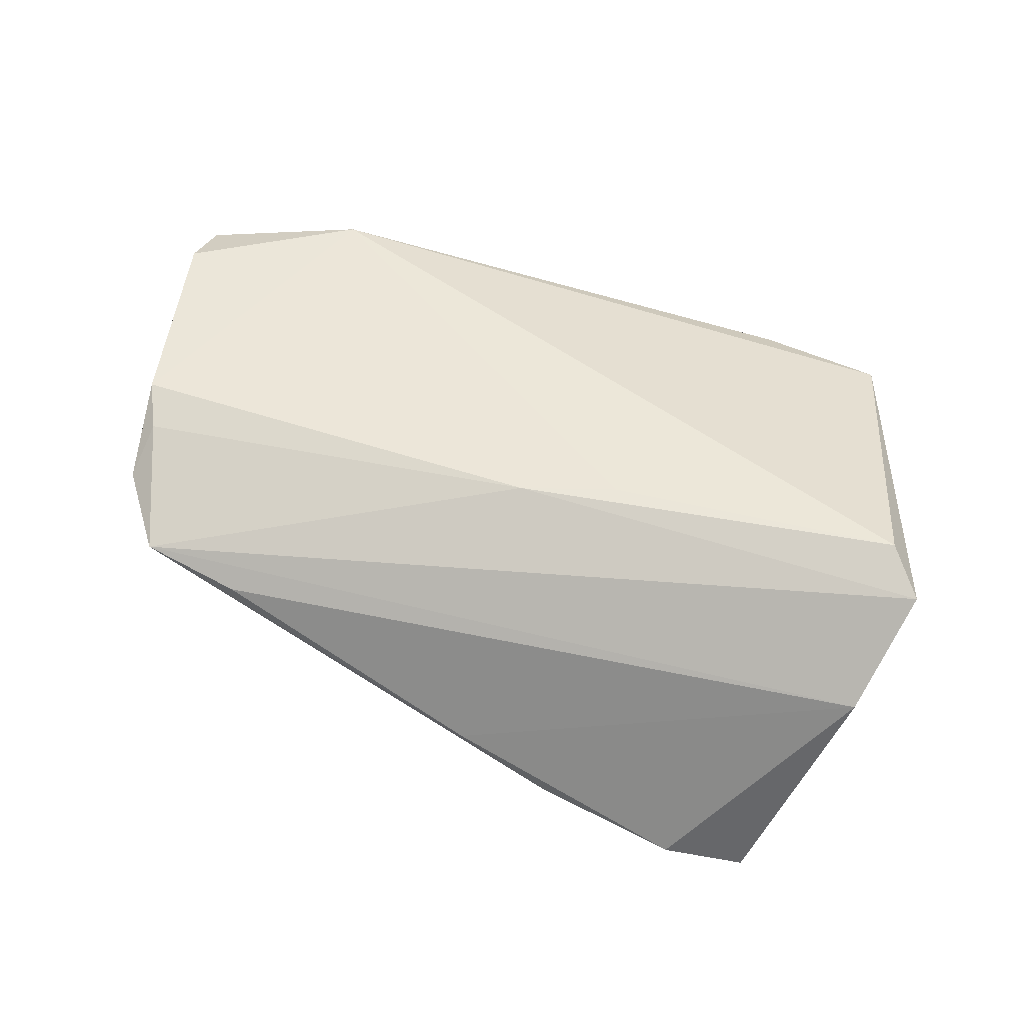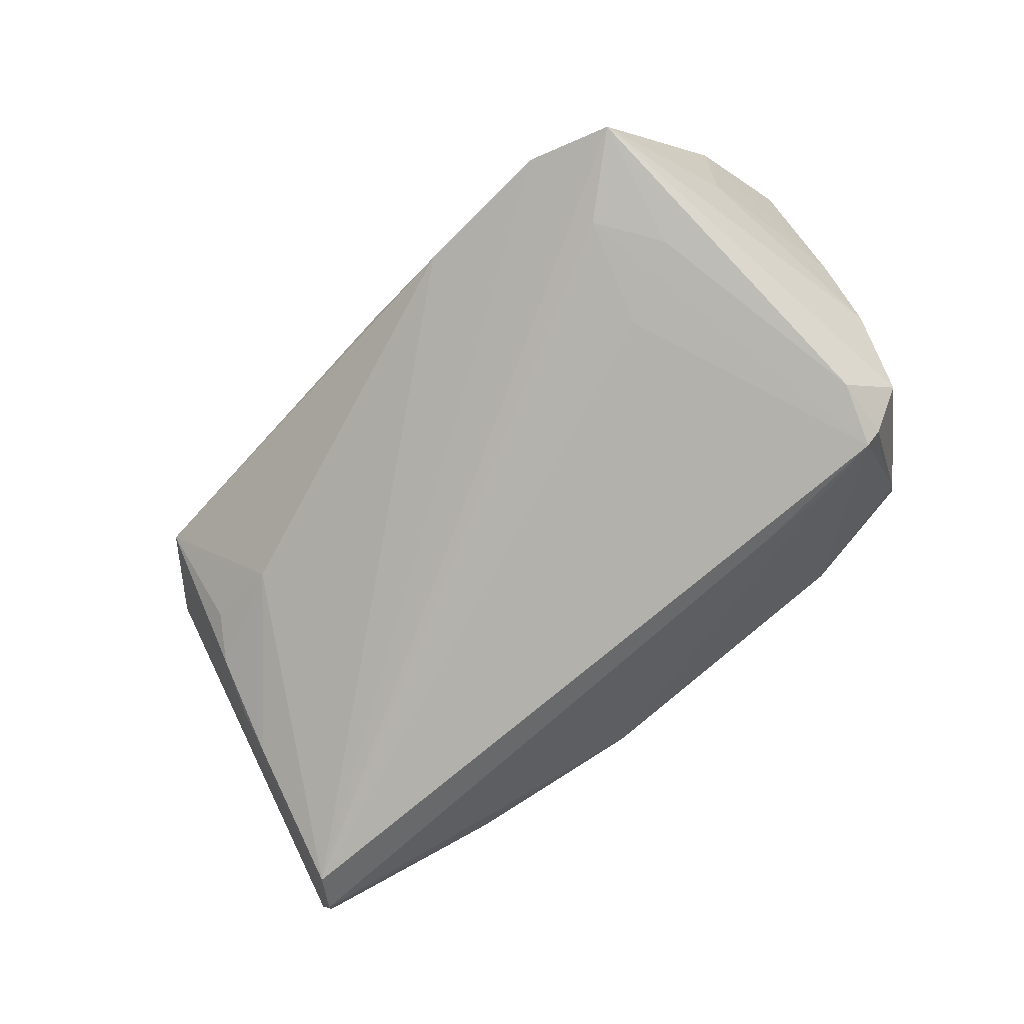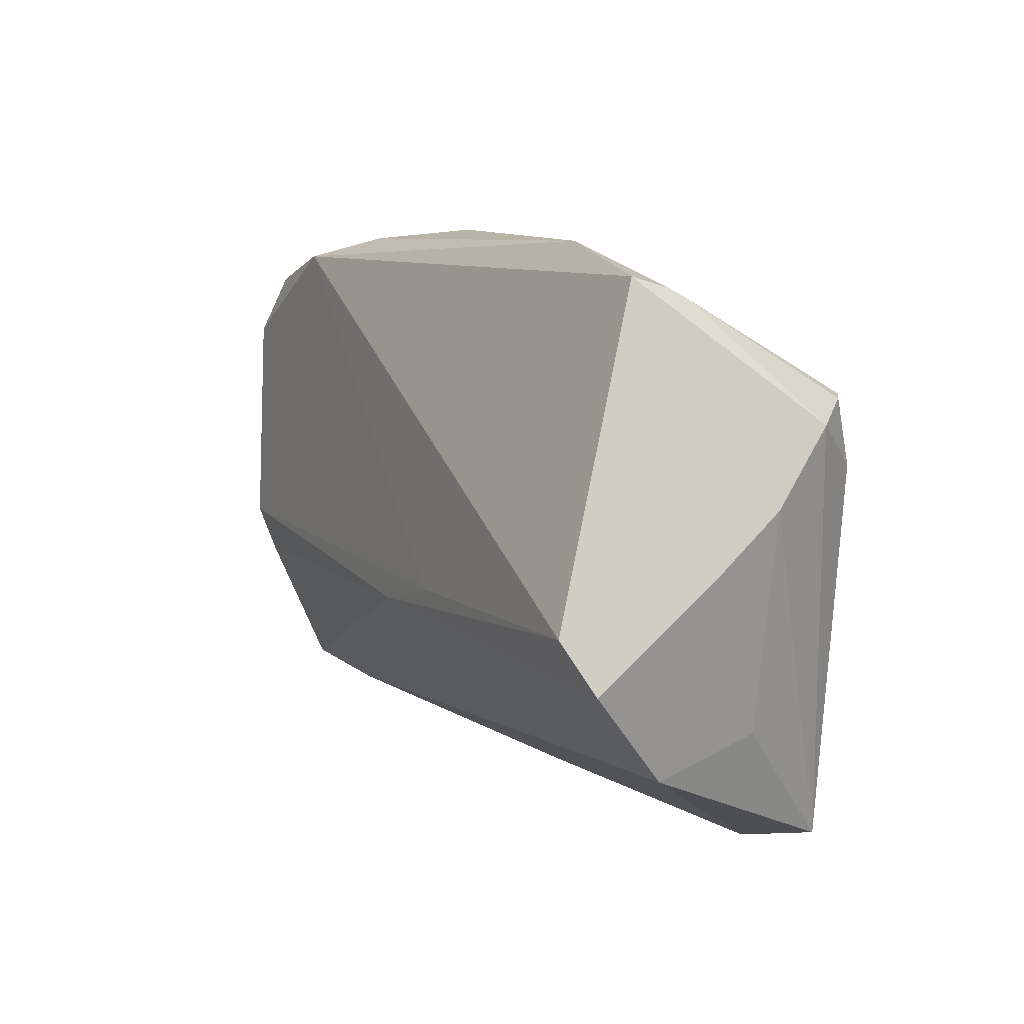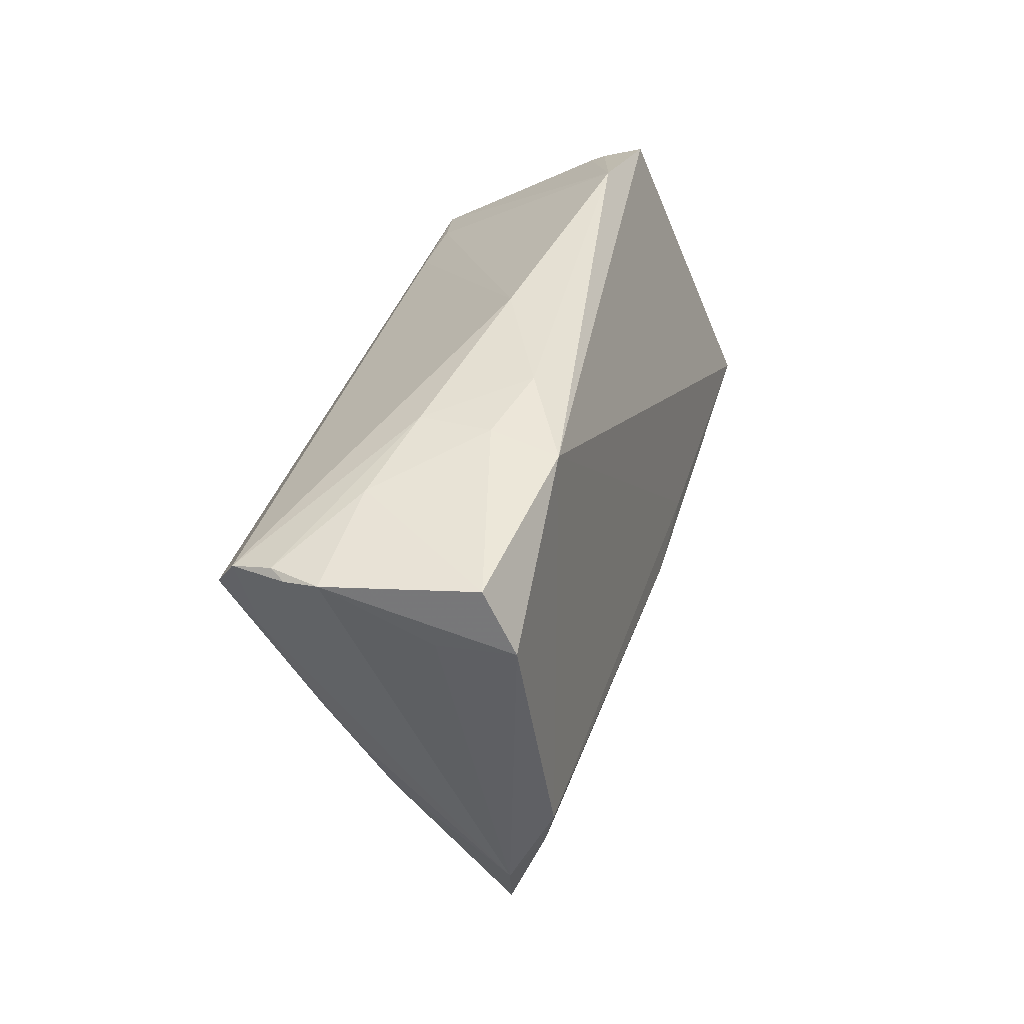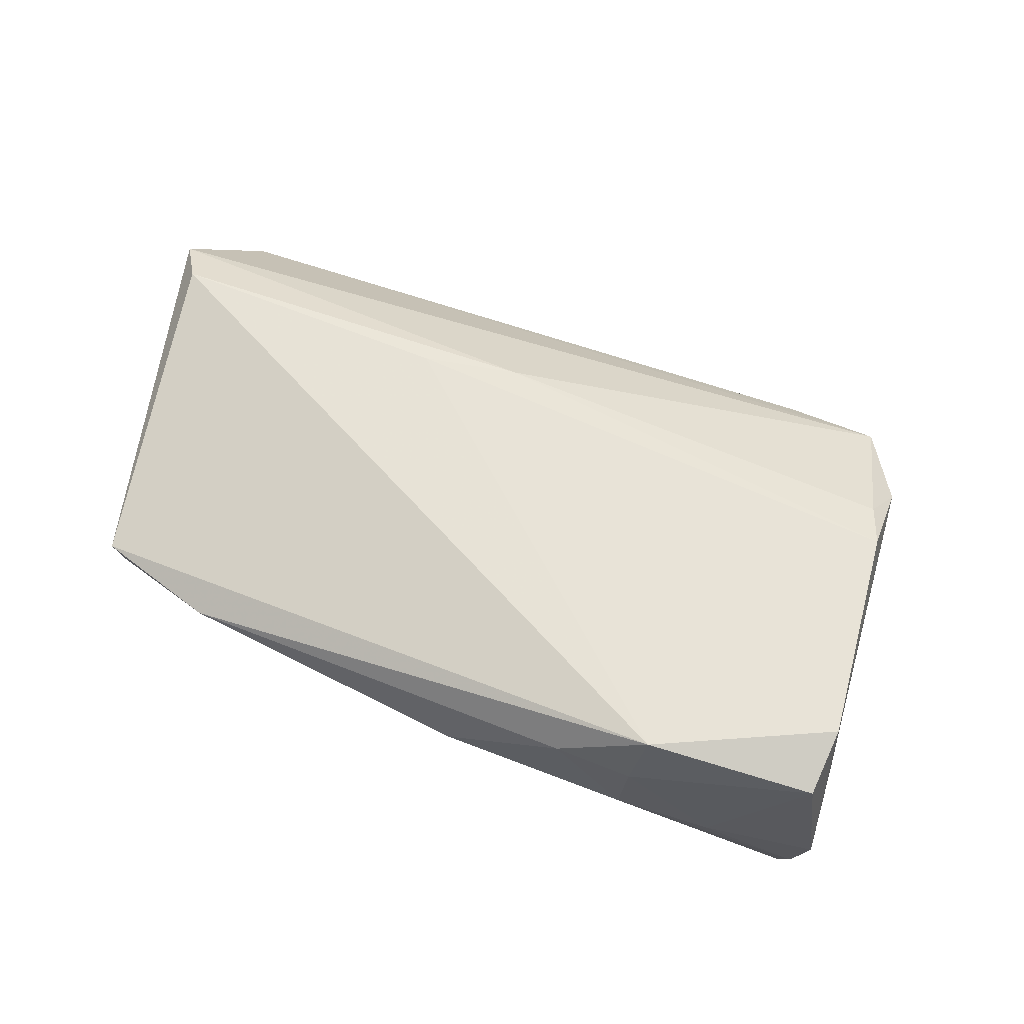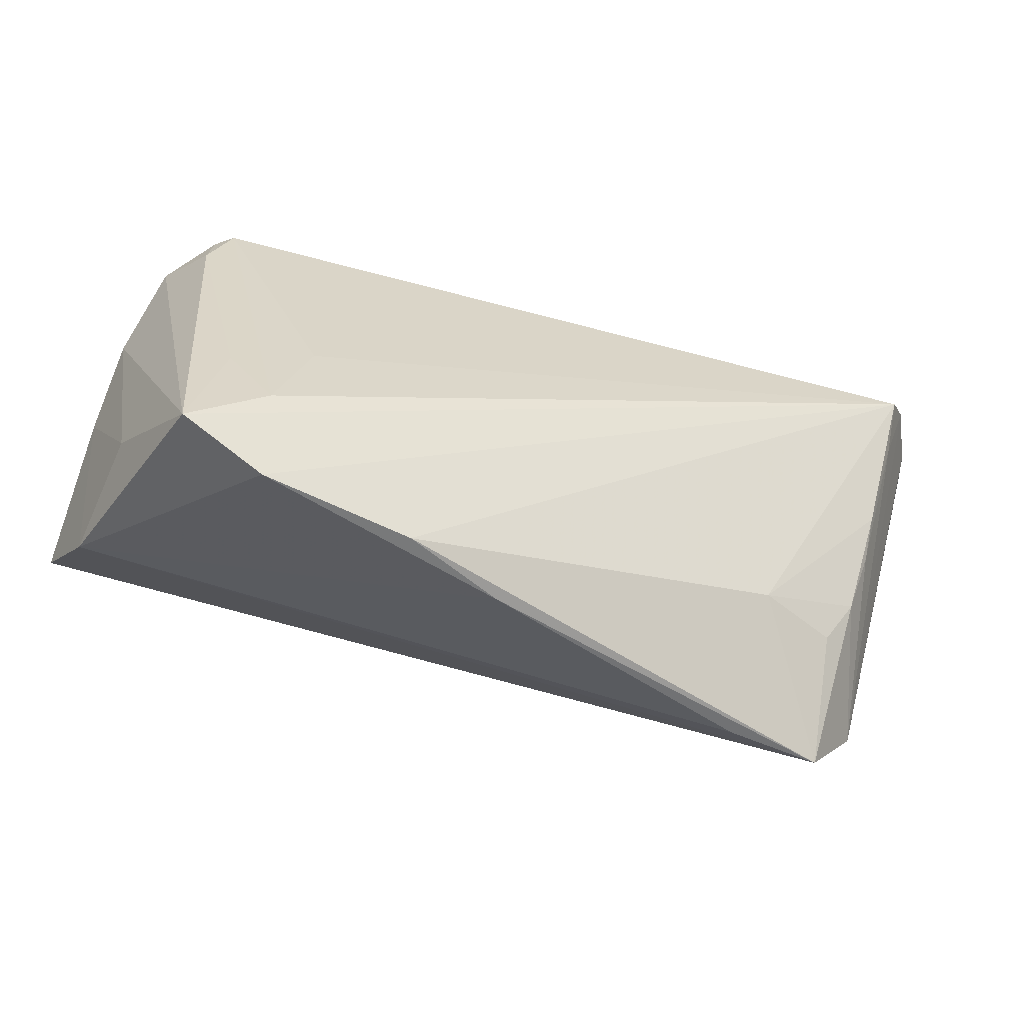
<metadata>
{"format":"obj","ext":"obj","renderer":"f3d","projection":"perspective","resolution":1024,"background":"white","views":[{"elev":55.3,"azim":17.1,"up":"+Z"},{"elev":-78.9,"azim":39.1,"up":"+Z"},{"elev":9.9,"azim":63.7,"up":"+Y"},{"elev":34.1,"azim":-75.6,"up":"+Y"},{"elev":55.5,"azim":-153.7,"up":"+Z"},{"elev":-62.7,"azim":164.7,"up":"+Y"}]}
</metadata>
<code>
v -0.05912 0.01785 0.00662
v 0.04264 0.02859 0.0008143
v 0.0424 0.03126 0.007945
v 0.05103 -0.02486 0.008633
v -0.03359 -0.03204 0.009045
v 0.04331 0.02044 -0.01303
v 0.04151 -0.03771 -0.01892
v 0.04878 -0.02148 -0.005136
v -0.04527 -0.01815 6.937e-05
v 0.05427 -0.001636 0.00369
v -0.04591 -0.03039 0.01166
v -0.05877 0.02559 0.01179
v -0.04864 -0.01247 -0.002351
v 0.05527 -0.01288 0.01894
v 0.04252 0.01671 -0.02021
v -0.03629 0.03124 0.006795
v 0.04517 0.008468 -0.02
v 0.05088 -0.007153 0.02138
v -0.03544 -0.0193 -0.004608
v -0.03506 0.03091 -0.00184
v 0.001453 -0.01211 0.02049
v -0.05353 -0.009027 0.01864
v -0.06044 0.02427 -0.005861
v -0.01173 0.03457 0.002761
v -0.0588 0.01802 0.01556
v -0.05803 0.02396 -0.01196
v -0.0594 0.0234 -0.01004
v 0.05025 0.0142 -0.0133
v 0.01367 -0.008753 0.02066
v 0.03434 0.01854 -0.0187
v 0.02437 0.01878 -0.01893
v 0.04207 0.02974 0.002801
v -0.05109 -0.01479 0.01717
v -0.03799 0.03009 0.01503
v -0.05056 -0.004972 -0.006087
v -0.0533 0.01184 -0.0155
v -0.0535 0.01764 -0.02021
v 0.04475 0.01647 -0.01873
v 0.05315 0.005401 -0.005309
v 0.03235 -0.02934 -0.01991
v 0.01272 -0.03876 -0.0108
v -0.05637 0.02217 -0.01715
v 0.03813 -0.0215 -0.01981
v -0.04687 0.02802 -0.004679
v -0.05091 3.52e-06 -0.009855
v 0.0007345 -0.03732 -0.004707
v 0.02842 -0.01571 -0.02021
v -0.0523 -0.02078 0.01311
v -0.0268 0.03297 0.009393
v 0.02638 0.03457 0.006631
v 0.03119 -0.04061 -0.01526
f 14 11 4
f 5 4 11
f 23 25 12
f 24 42 20
f 31 42 24
f 15 42 31
f 45 35 36
f 36 48 42
f 35 48 36
f 9 19 11
f 46 5 11
f 51 4 46
f 4 5 46
f 37 42 15
f 37 36 42
f 37 19 45
f 45 36 37
f 1 25 23
f 23 48 1
f 1 48 25
f 25 48 22
f 27 48 23
f 42 48 27
f 24 20 49
f 49 50 24
f 15 50 2
f 15 31 30
f 30 50 15
f 30 31 24
f 24 50 30
f 45 19 13
f 19 9 13
f 13 35 45
f 13 9 11
f 11 48 13
f 13 48 35
f 14 4 10
f 10 3 14
f 10 39 3
f 15 17 40
f 41 37 51
f 19 37 41
f 51 46 41
f 11 19 41
f 41 46 11
f 33 48 11
f 33 22 48
f 14 3 18
f 26 20 42
f 42 27 26
f 26 27 23
f 16 49 20
f 34 12 25
f 34 16 12
f 49 16 34
f 25 22 34
f 34 18 3
f 3 50 34
f 50 49 34
f 32 50 3
f 3 2 32
f 32 2 50
f 3 39 28
f 28 2 3
f 39 10 8
f 8 10 4
f 17 28 7
f 51 37 7
f 37 40 7
f 7 28 39
f 39 8 7
f 7 4 51
f 7 8 4
f 47 37 15
f 15 40 47
f 47 40 37
f 22 33 21
f 21 33 11
f 21 11 14
f 14 18 21
f 44 26 23
f 20 26 44
f 44 16 20
f 23 12 44
f 12 16 44
f 29 34 22
f 18 34 29
f 22 21 29
f 29 21 18
f 15 2 6
f 38 17 15
f 38 28 17
f 15 6 38
f 2 28 38
f 38 6 2
f 43 40 17
f 17 7 43
f 43 7 40

</code>
